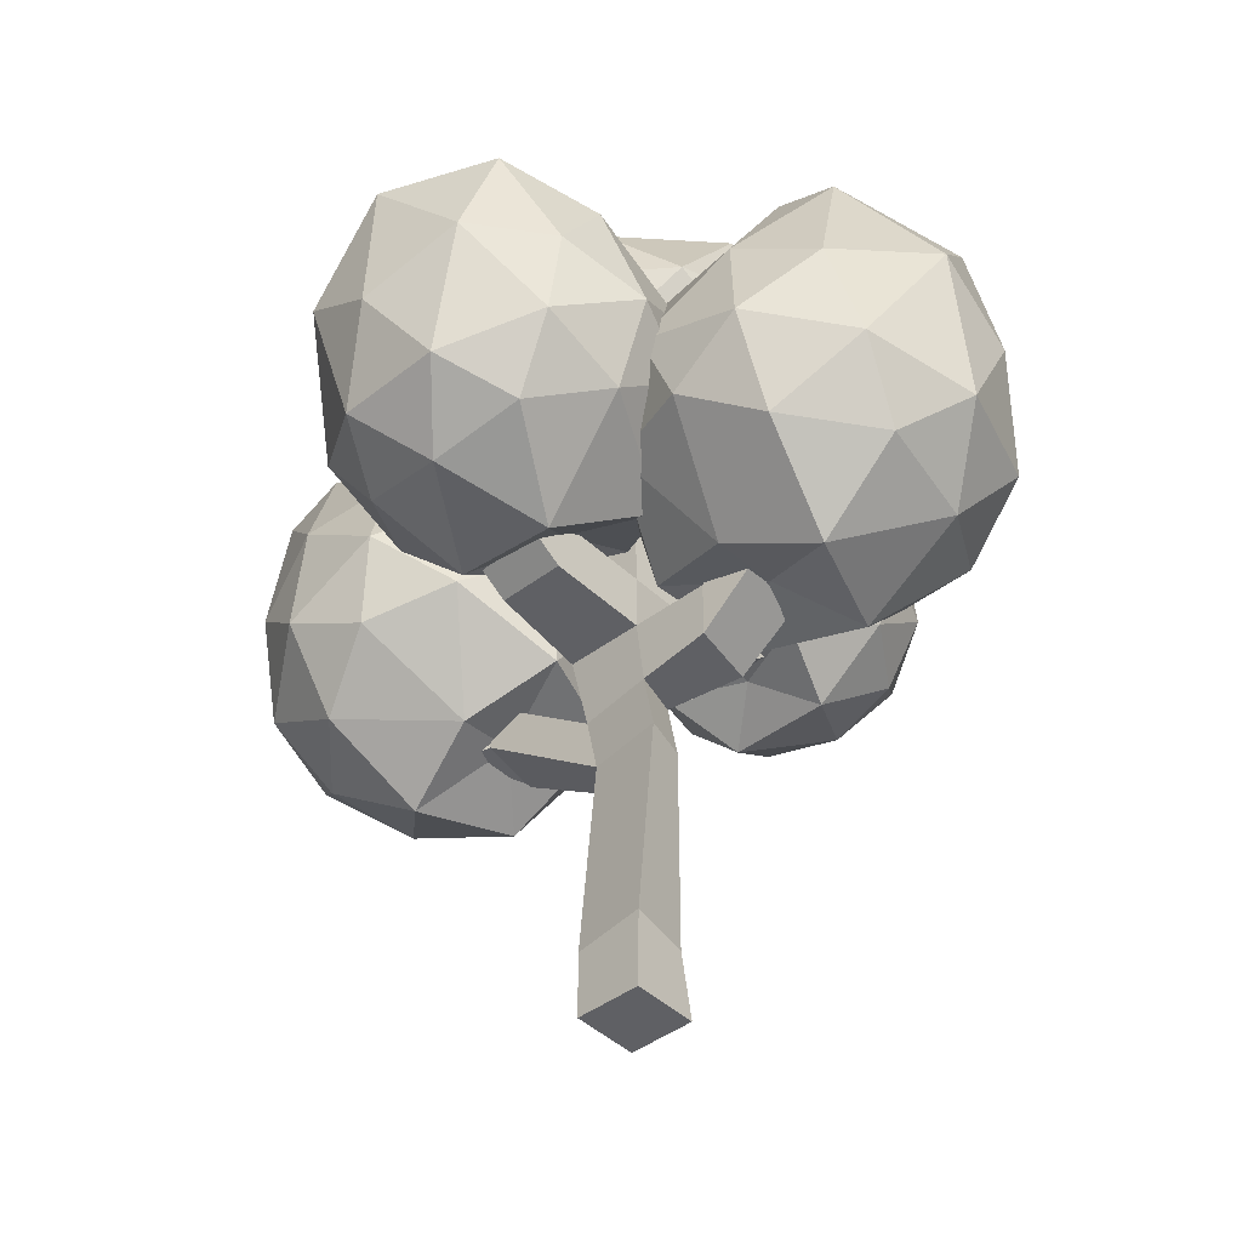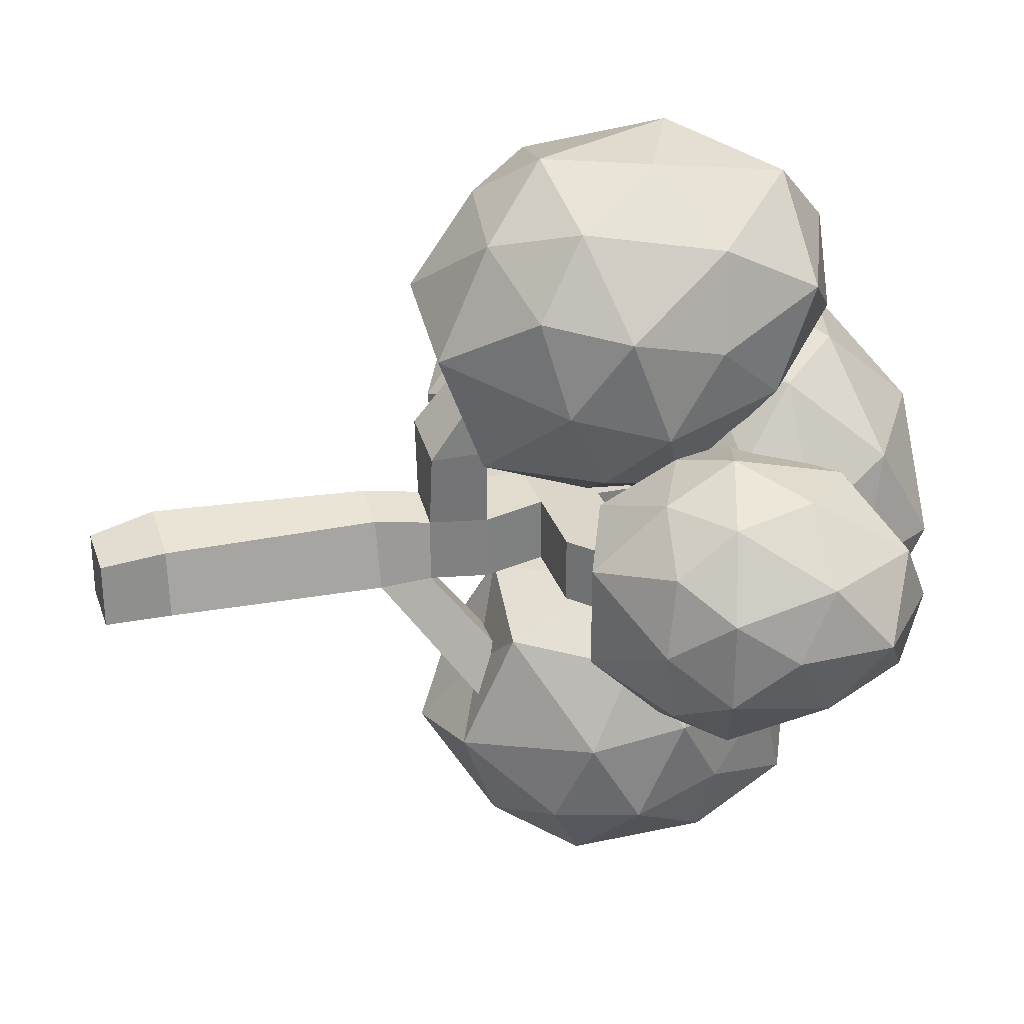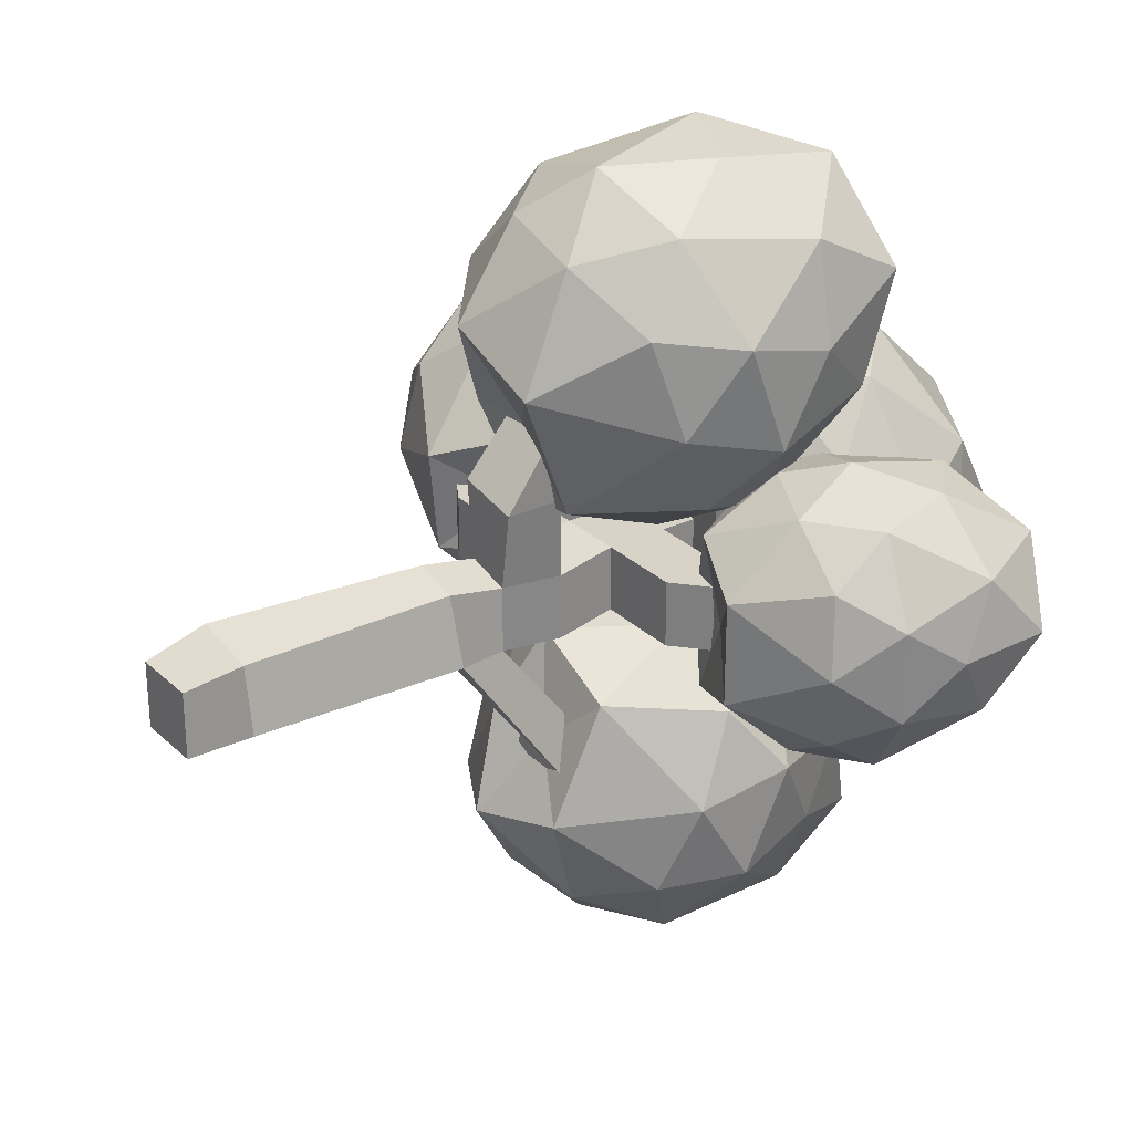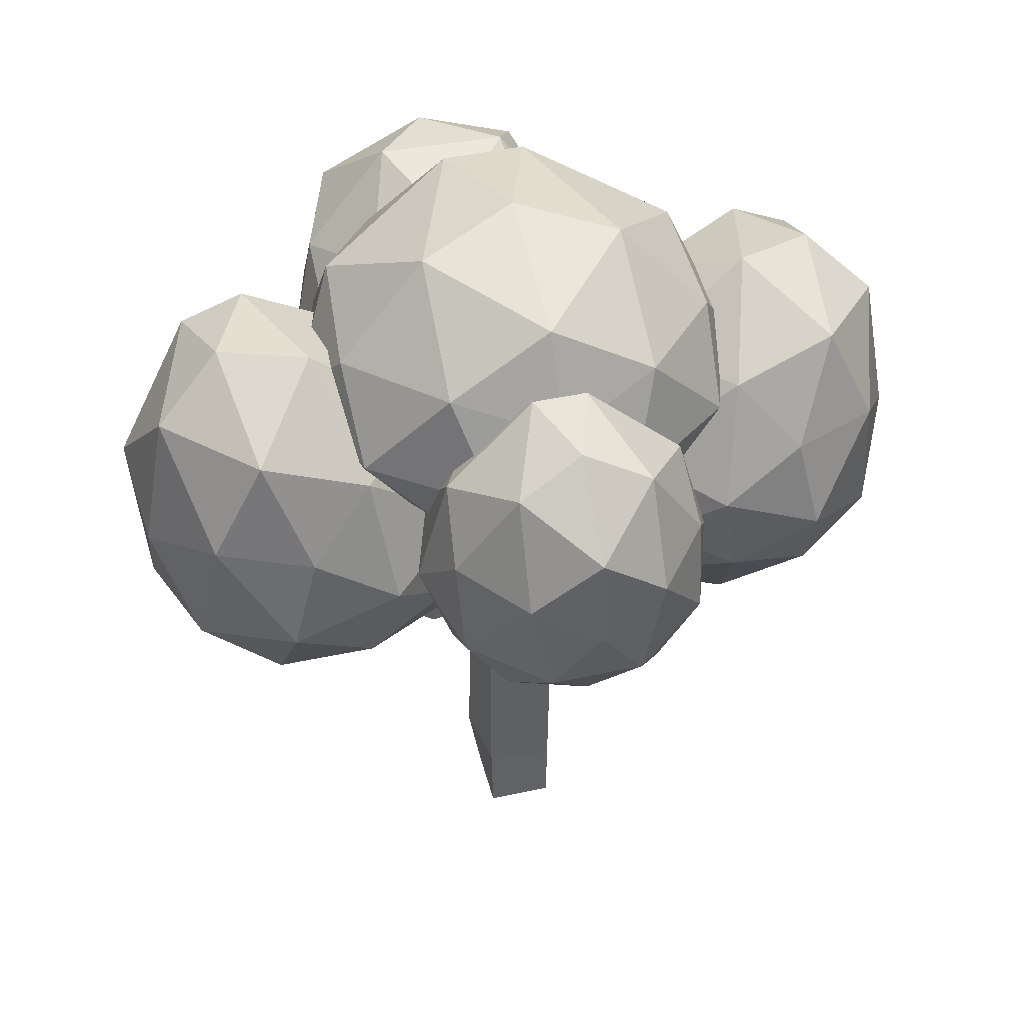
<metadata>
{"format":"obj","ext":"obj","renderer":"f3d","projection":"perspective","resolution":1024,"background":"white","views":[{"elev":-43.2,"azim":-48.1,"up":"+Y"},{"elev":30.0,"azim":73.1,"up":"+Z"},{"elev":28.2,"azim":54.1,"up":"+Z"},{"elev":44.8,"azim":75.8,"up":"+Y"}]}
</metadata>
<code>
o Icosphere
v -0.04259 5.53 -0
v 1.7 6.216 1.235
v -0.7028 6.234 2.023
v -2.172 6.236 -0
v -0.7028 6.234 -2.023
v 1.7 6.216 -1.235
v 0.559 7.594 1.984
v -1.786 7.535 1.21
v -1.786 7.535 -1.21
v 0.559 7.594 -1.984
v 2.082 7.471 -1e-06
v -0.04259 8.848 -1e-06
v -0.5399 5.453 1.268
v 0.8053 5.376 0.8344
v 0.6134 6.114 1.919
v 1.982 6.137 -0
v 0.8053 5.376 -0.8344
v -0.9066 5.484 -0
v -1.736 6.067 1.151
v -0.5399 5.453 -1.268
v -1.736 6.067 -1.151
v 0.6134 6.114 -1.919
v 2.221 6.806 0.7356
v 2.221 6.806 -0.7356
v -0.04259 6.806 2.381
v 1.357 6.806 1.926
v -2.307 6.806 0.7356
v -1.442 6.806 1.926
v -1.442 6.806 -1.926
v -2.307 6.806 -0.7356
v 1.357 6.806 -1.926
v -0.04259 6.806 -2.381
v 1.668 7.811 1.074
v -0.6138 7.938 1.885
v -2.092 7.644 -1e-06
v -0.6138 7.938 -1.885
v 1.668 7.811 -1.074
v 0.3776 8.612 1.048
v 1.553 8.426 -1e-06
v -1.296 8.584 0.4337
v -1.296 8.584 -0.4337
v 0.3776 8.612 -1.048
f 1 14 13
f 2 14 16
f 1 13 18
f 1 18 20
f 1 20 17
f 2 16 23
f 3 15 25
f 4 19 27
f 5 21 29
f 6 22 31
f 2 23 26
f 3 25 28
f 4 27 30
f 5 29 32
f 6 31 24
f 7 33 38
f 8 34 40
f 9 35 41
f 10 36 42
f 11 37 39
f 39 42 12
f 39 37 42
f 37 10 42
f 42 41 12
f 42 36 41
f 36 9 41
f 41 40 12
f 41 35 40
f 35 8 40
f 40 38 12
f 40 34 38
f 34 7 38
f 38 39 12
f 38 33 39
f 33 11 39
f 24 37 11
f 24 31 37
f 31 10 37
f 32 36 10
f 32 29 36
f 29 9 36
f 30 35 9
f 30 27 35
f 27 8 35
f 28 34 8
f 28 25 34
f 25 7 34
f 26 33 7
f 26 23 33
f 23 11 33
f 31 32 10
f 31 22 32
f 22 5 32
f 29 30 9
f 29 21 30
f 21 4 30
f 27 28 8
f 27 19 28
f 19 3 28
f 25 26 7
f 25 15 26
f 15 2 26
f 23 24 11
f 23 16 24
f 16 6 24
f 17 22 6
f 17 20 22
f 20 5 22
f 20 21 5
f 20 18 21
f 18 4 21
f 18 19 4
f 18 13 19
f 13 3 19
f 16 17 6
f 16 14 17
f 14 1 17
f 13 15 3
f 13 14 15
f 14 2 15
o Cube
v -0.3477 -0.3477 0.3477
v -0.466 0.3477 0.4607
v -0.3477 -0.3477 -0.3477
v -0.3477 0.3477 -0.3477
v 0.3477 -0.3477 0.3477
v 0.2294 0.3477 0.3373
v 0.3477 -0.3477 -0.3477
v 0.3477 0.3477 -0.3581
v -0.2487 2.605 0.4607
v -0.1304 2.605 -0.3477
v 0.4467 2.605 -0.3581
v 0.2294 2.605 0.3373
v -0.3477 4.429 0.3477
v -0.3477 4.429 -0.3477
v 0.3477 4.429 -0.3477
v 0.3477 4.429 0.3477
v -0.3477 6.371 0.3477
v -0.3477 6.371 -0.3477
v 0.3477 6.371 -0.3477
v 0.3477 6.371 0.3477
v 0.2294 3.213 0.2243
v 0.3477 3.821 0.2243
v -0.3477 3.821 0.3477
v -0.2487 3.213 0.3477
v -0.1304 3.213 -0.4711
v -0.3477 3.821 -0.4711
v 0.3477 3.821 -0.4711
v 0.2294 3.213 -0.4711
v 0.3477 5.076 -0.3477
v 0.3477 5.724 -0.3477
v 0.3477 5.724 0.3477
v 0.3477 5.076 0.3477
v -0.3477 5.076 0.3477
v -0.3477 5.724 0.3477
v -0.3477 5.724 -0.3477
v -0.3477 5.076 -0.3477
v -0.1304 3.653 -1.754
v 0.565 3.653 -1.878
v 0.3477 4.26 -1.878
v -0.1304 4.26 -1.878
v -0.3477 3.653 -2.891
v 0.3477 3.653 -3.014
v 0.3477 4.26 -3.014
v -0.3477 4.26 -2.891
v 0.3477 3.213 1.044
v 0.3477 3.821 1.044
v -0.3477 3.821 1.168
v -0.3477 3.213 1.168
v 0.3477 3.774 1.823
v 0.3477 4.382 1.823
v -0.3477 4.382 1.823
v -0.3477 3.774 1.823
v 1.239 4.429 -0.3477
v 1.239 4.429 0.3477
v 1.239 5.076 0.3477
v 1.239 5.076 -0.3477
v 1.892 5.011 -0.3477
v 1.892 5.011 0.3477
v 1.892 5.659 0.3477
v 1.892 5.659 -0.3477
v 2.479 5.011 -0.3477
v 2.479 5.011 0.3477
v 2.479 5.659 0.3477
v 2.479 5.659 -0.3477
v -1.425 4.429 0.3477
v -1.425 4.429 -0.3477
v -1.425 3.821 -0.3477
v -1.425 3.821 0.3477
v -2.111 4.84 0.3477
v -2.111 4.84 -0.3477
v -2.111 4.232 -0.3477
v -2.111 4.232 0.3477
v 0.3477 3.774 2.356
v 0.3477 4.382 2.356
v -0.3477 4.382 2.356
v -0.3477 3.774 2.356
v -2.421 4.84 0.3477
v -2.421 4.84 -0.3477
v -2.421 4.232 -0.3477
v -2.421 4.232 0.3477
f 43 44 46 45
f 45 46 50 49
f 49 50 48 47
f 47 48 44 43
f 45 49 47 43
f 48 50 53 54
f 65 64 58 55
f 46 44 51 52
f 44 48 54 51
f 50 46 52 53
f 73 72 61 62
f 69 68 56 57
f 64 69 57 58
f 56 68 109 108
f 61 60 59 62
f 77 76 59 60
f 76 73 62 59
f 72 77 60 61
f 52 51 66 67
f 67 66 65 68
f 54 53 70 63
f 63 70 69 64
f 67 70 81 82
f 70 67 68 69
f 51 54 63 66
f 65 66 90 89
f 57 56 78 71
f 71 78 77 72
f 55 58 74 75
f 75 74 73 76
f 56 55 75 78
f 78 75 76 77
f 57 71 98 95
f 74 71 72 73
f 79 82 86 83
f 53 52 79 80
f 52 67 82 79
f 70 53 80 81
f 84 83 86 85
f 80 79 83 84
f 82 81 85 86
f 81 80 84 85
f 89 90 94 93
f 66 63 87 90
f 63 64 88 87
f 64 65 89 88
f 94 91 115 118
f 90 87 91 94
f 87 88 92 91
f 88 89 93 92
f 98 97 101 102
f 58 57 95 96
f 74 58 96 97
f 71 74 97 98
f 99 102 106 103
f 97 96 100 101
f 95 98 102 99
f 96 95 99 100
f 104 103 106 105
f 100 99 103 104
f 102 101 105 106
f 101 100 104 105
f 109 110 114 113
f 55 56 108 107
f 65 55 107 110
f 68 65 110 109
f 114 111 119 122
f 108 109 113 112
f 110 107 111 114
f 107 108 112 111
f 118 115 116 117
f 91 92 116 115
f 92 93 117 116
f 93 94 118 117
f 121 122 119 120
f 111 112 120 119
f 113 114 122 121
f 112 113 121 120
o Icosphere.001
v 1.73 4.71 -0
v 3.025 5.001 0.8066
v 1.541 5.512 1.322
v 0.6311 5.816 -0
v 1.541 5.512 -1.322
v 3.025 5.001 -0.8066
v 2.751 6.54 1.296
v 1.278 6.967 0.7907
v 1.278 6.967 -0.7907
v 2.751 6.54 -1.296
v 3.656 6.111 -0
v 2.771 7.852 -1e-06
v 1.397 4.738 0.828
v 2.207 4.389 0.5451
v 2.32 5.128 1.253
v 3.176 4.867 -0
v 2.207 4.389 -0.5451
v 1.179 4.844 -0
v 0.8481 5.567 0.7517
v 1.397 4.738 -0.828
v 0.8481 5.567 -0.7517
v 2.32 5.128 -1.253
v 3.534 5.452 0.4806
v 3.534 5.452 -0.4806
v 2.13 5.918 1.555
v 2.998 5.63 1.258
v 0.7263 6.383 0.4806
v 1.263 6.206 1.258
v 1.263 6.206 -1.258
v 0.7263 6.383 -0.4806
v 2.998 5.63 -1.258
v 2.13 5.918 -1.555
v 3.506 6.518 0.7014
v 2.131 7.107 1.231
v 1.123 7.133 -1e-06
v 2.131 7.107 -1.231
v 3.506 6.518 -0.7014
v 2.958 7.542 0.6847
v 3.628 7.124 -1e-06
v 1.911 7.86 0.2834
v 1.911 7.86 -0.2834
v 2.958 7.542 -0.6847
f 123 136 135
f 124 136 138
f 123 135 140
f 123 140 142
f 123 142 139
f 124 138 145
f 125 137 147
f 126 141 149
f 127 143 151
f 128 144 153
f 124 145 148
f 125 147 150
f 126 149 152
f 127 151 154
f 128 153 146
f 129 155 160
f 130 156 162
f 131 157 163
f 132 158 164
f 133 159 161
f 161 164 134
f 161 159 164
f 159 132 164
f 164 163 134
f 164 158 163
f 158 131 163
f 163 162 134
f 163 157 162
f 157 130 162
f 162 160 134
f 162 156 160
f 156 129 160
f 160 161 134
f 160 155 161
f 155 133 161
f 146 159 133
f 146 153 159
f 153 132 159
f 154 158 132
f 154 151 158
f 151 131 158
f 152 157 131
f 152 149 157
f 149 130 157
f 150 156 130
f 150 147 156
f 147 129 156
f 148 155 129
f 148 145 155
f 145 133 155
f 153 154 132
f 153 144 154
f 144 127 154
f 151 152 131
f 151 143 152
f 143 126 152
f 149 150 130
f 149 141 150
f 141 125 150
f 147 148 129
f 147 137 148
f 137 124 148
f 145 146 133
f 145 138 146
f 138 128 146
f 139 144 128
f 139 142 144
f 142 127 144
f 142 143 127
f 142 140 143
f 140 126 143
f 140 141 126
f 140 135 141
f 135 125 141
f 138 139 128
f 138 136 139
f 136 123 139
f 135 137 125
f 135 136 137
f 136 124 137
o Icosphere.002
v -1.283 4.367 0.2633
v -2.857 4.317 1.186
v -2.804 4.376 -0.7526
v -1.248 5.371 -1.267
v -0.3514 5.939 0.33
v -1.36 5.271 1.846
v -3.921 5.552 0.165
v -2.886 6.131 -1.314
v -1.419 7.066 -0.666
v -1.516 7.086 1.227
v -2.985 5.979 1.79
v -3.373 7.644 0.2633
v -1.89 3.872 -0.4333
v -1.883 3.77 0.6496
v -2.962 4.108 0.2215
v -2.122 4.675 1.719
v -0.8713 4.415 1.096
v -1.059 4.446 -0.3578
v -1.937 4.697 -1.262
v -0.3538 4.852 0.2449
v -0.542 5.586 -0.6462
v -0.6359 5.591 1.248
v -3.043 5.017 1.694
v -2.152 5.586 2.088
v -3.53 4.707 -0.3736
v -3.57 4.682 0.7539
v -2.022 5.669 -1.561
v -2.938 5.084 -1.258
v -0.6037 6.573 -0.2273
v -1.13 6.237 -1.167
v -1.235 6.17 1.784
v -0.6438 6.547 0.9002
v -3.756 5.959 1.206
v -3.813 6.099 -0.6516
v -2.152 6.75 -1.21
v -1.528 7.556 0.3569
v -2.455 6.789 1.78
v -3.954 6.946 0.2849
v -3.467 6.998 1.41
v -3.187 7.397 -0.7539
v -2.661 7.732 -0.5218
v -2.684 7.756 0.8458
f 165 178 177
f 166 178 180
f 165 177 182
f 165 182 184
f 165 184 181
f 166 180 187
f 167 179 189
f 168 183 191
f 169 185 193
f 170 186 195
f 166 187 190
f 167 189 192
f 168 191 194
f 169 193 196
f 170 195 188
f 171 197 202
f 172 198 204
f 173 199 205
f 174 200 206
f 175 201 203
f 203 206 176
f 203 201 206
f 201 174 206
f 206 205 176
f 206 200 205
f 200 173 205
f 205 204 176
f 205 199 204
f 199 172 204
f 204 202 176
f 204 198 202
f 198 171 202
f 202 203 176
f 202 197 203
f 197 175 203
f 188 201 175
f 188 195 201
f 195 174 201
f 196 200 174
f 196 193 200
f 193 173 200
f 194 199 173
f 194 191 199
f 191 172 199
f 192 198 172
f 192 189 198
f 189 171 198
f 190 197 171
f 190 187 197
f 187 175 197
f 195 196 174
f 195 186 196
f 186 169 196
f 193 194 173
f 193 185 194
f 185 168 194
f 191 192 172
f 191 183 192
f 183 167 192
f 189 190 171
f 189 179 190
f 179 166 190
f 187 188 175
f 187 180 188
f 180 170 188
f 181 186 170
f 181 184 186
f 184 169 186
f 184 185 169
f 184 182 185
f 182 168 185
f 182 183 168
f 182 177 183
f 177 167 183
f 180 181 170
f 180 178 181
f 178 165 181
f 177 179 167
f 177 178 179
f 178 166 179
o Icosphere.003
v 0.09978 3.779 -1.733
v 1.39 5.126 -1.269
v -0.5341 5.19 -0.583
v -1.721 4.362 -1.994
v -0.5527 3.807 -3.546
v 1.379 4.282 -3.077
v 0.2562 6.803 -1.376
v -1.616 6.253 -1.797
v -1.628 5.426 -3.57
v 0.238 5.447 -4.282
v 1.487 6.133 -2.84
v -0.4382 7.459 -3.447
v -0.2803 4.08 -0.7406
v 0.808 3.973 -1.084
v 0.5395 5.145 -0.6619
v 1.624 4.643 -2.146
v 0.8003 3.403 -2.306
v -0.585 3.647 -1.667
v -1.339 4.609 -1.085
v -0.2919 3.213 -2.597
v -1.349 3.822 -2.77
v 0.5218 3.833 -3.472
v 1.71 5.659 -1.965
v 1.703 5.157 -3.042
v -0.09616 6.008 -0.649
v 1.023 5.985 -1.051
v -1.918 5.232 -1.743
v -1.219 5.721 -0.9134
v -1.237 4.404 -3.734
v -1.924 4.73 -2.82
v 1.005 4.668 -3.871
v -0.1181 4.381 -4.136
v 1.105 6.837 -2.209
v -0.7397 7.04 -1.569
v -1.885 5.931 -2.725
v -0.757 5.752 -4.329
v 1.096 6.103 -3.782
v -0.05857 7.596 -2.579
v 0.9082 7.142 -3.307
v -1.398 7.197 -2.932
v -1.402 6.901 -3.567
v -0.06822 6.88 -4.114
f 207 220 219
f 208 220 222
f 207 219 224
f 207 224 226
f 207 226 223
f 208 222 229
f 209 221 231
f 210 225 233
f 211 227 235
f 212 228 237
f 208 229 232
f 209 231 234
f 210 233 236
f 211 235 238
f 212 237 230
f 213 239 244
f 214 240 246
f 215 241 247
f 216 242 248
f 217 243 245
f 245 248 218
f 245 243 248
f 243 216 248
f 248 247 218
f 248 242 247
f 242 215 247
f 247 246 218
f 247 241 246
f 241 214 246
f 246 244 218
f 246 240 244
f 240 213 244
f 244 245 218
f 244 239 245
f 239 217 245
f 230 243 217
f 230 237 243
f 237 216 243
f 238 242 216
f 238 235 242
f 235 215 242
f 236 241 215
f 236 233 241
f 233 214 241
f 234 240 214
f 234 231 240
f 231 213 240
f 232 239 213
f 232 229 239
f 229 217 239
f 237 238 216
f 237 228 238
f 228 211 238
f 235 236 215
f 235 227 236
f 227 210 236
f 233 234 214
f 233 225 234
f 225 209 234
f 231 232 213
f 231 221 232
f 221 208 232
f 229 230 217
f 229 222 230
f 222 212 230
f 223 228 212
f 223 226 228
f 226 211 228
f 226 227 211
f 226 224 227
f 224 210 227
f 224 225 210
f 224 219 225
f 219 209 225
f 222 223 212
f 222 220 223
f 220 207 223
f 219 221 209
f 219 220 221
f 220 208 221
o Icosphere.004
v -0.08625 3.678 1.756
v 1.388 4.082 2.992
v -0.5954 3.952 3.64
v -1.809 4.58 2.09
v -0.597 5.112 0.5027
v 1.387 4.79 1.078
v 0.515 5.533 4.189
v -1.425 5.758 3.592
v -1.426 6.451 1.715
v 0.5135 6.67 1.113
v 1.766 5.91 2.579
v 0.08033 7.604 3.207
v -0.5004 3.239 2.71
v 0.6066 3.23 2.325
v 0.4856 3.799 3.491
v 1.617 4.334 1.997
v 0.606 3.709 1.031
v -0.8022 3.651 1.746
v -1.458 4.036 2.903
v -0.5014 3.965 0.7448
v -1.458 4.696 1.118
v 0.4841 4.899 0.5156
v 1.848 4.908 2.857
v 1.847 5.329 1.717
v -0.02127 4.506 4.159
v 1.134 4.593 3.79
v -1.892 5.047 2.911
v -1.177 4.679 3.823
v -1.179 5.783 0.8368
v -1.892 5.468 1.77
v 1.133 5.697 0.8039
v -0.02311 5.87 0.4679
v 1.442 6.017 3.565
v -0.4365 6.004 4.277
v -1.673 6.243 2.704
v -0.4379 7.085 1.354
v 1.441 6.632 1.9
v 0.416 7.012 3.911
v 1.377 7.055 3.003
v -0.9681 7.206 3.442
v -0.9684 7.455 2.77
v 0.4152 7.613 2.286
f 249 262 261
f 250 262 264
f 249 261 266
f 249 266 268
f 249 268 265
f 250 264 271
f 251 263 273
f 252 267 275
f 253 269 277
f 254 270 279
f 250 271 274
f 251 273 276
f 252 275 278
f 253 277 280
f 254 279 272
f 255 281 286
f 256 282 288
f 257 283 289
f 258 284 290
f 259 285 287
f 287 290 260
f 287 285 290
f 285 258 290
f 290 289 260
f 290 284 289
f 284 257 289
f 289 288 260
f 289 283 288
f 283 256 288
f 288 286 260
f 288 282 286
f 282 255 286
f 286 287 260
f 286 281 287
f 281 259 287
f 272 285 259
f 272 279 285
f 279 258 285
f 280 284 258
f 280 277 284
f 277 257 284
f 278 283 257
f 278 275 283
f 275 256 283
f 276 282 256
f 276 273 282
f 273 255 282
f 274 281 255
f 274 271 281
f 271 259 281
f 279 280 258
f 279 270 280
f 270 253 280
f 277 278 257
f 277 269 278
f 269 252 278
f 275 276 256
f 275 267 276
f 267 251 276
f 273 274 255
f 273 263 274
f 263 250 274
f 271 272 259
f 271 264 272
f 264 254 272
f 265 270 254
f 265 268 270
f 268 253 270
f 268 269 253
f 268 266 269
f 266 252 269
f 266 267 252
f 266 261 267
f 261 251 267
f 264 265 254
f 264 262 265
f 262 249 265
f 261 263 251
f 261 262 263
f 262 250 263

</code>
